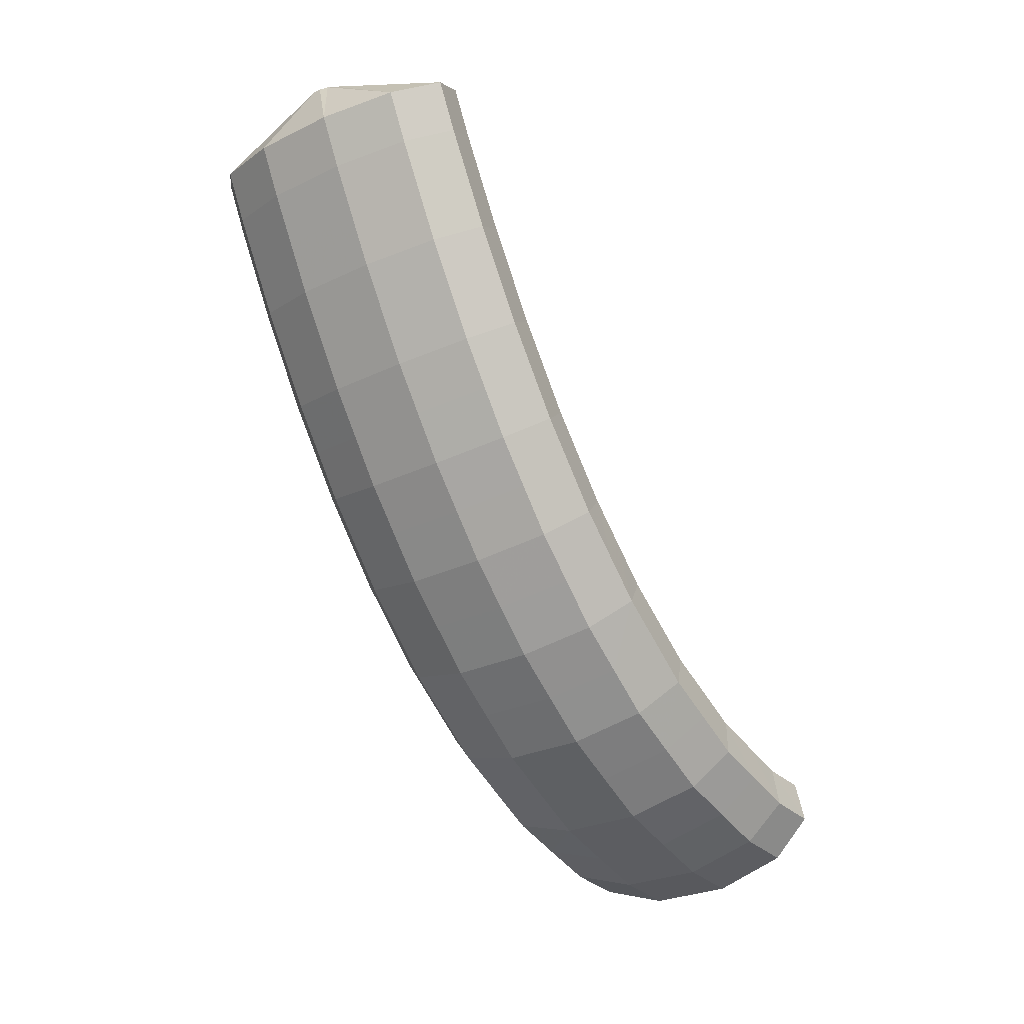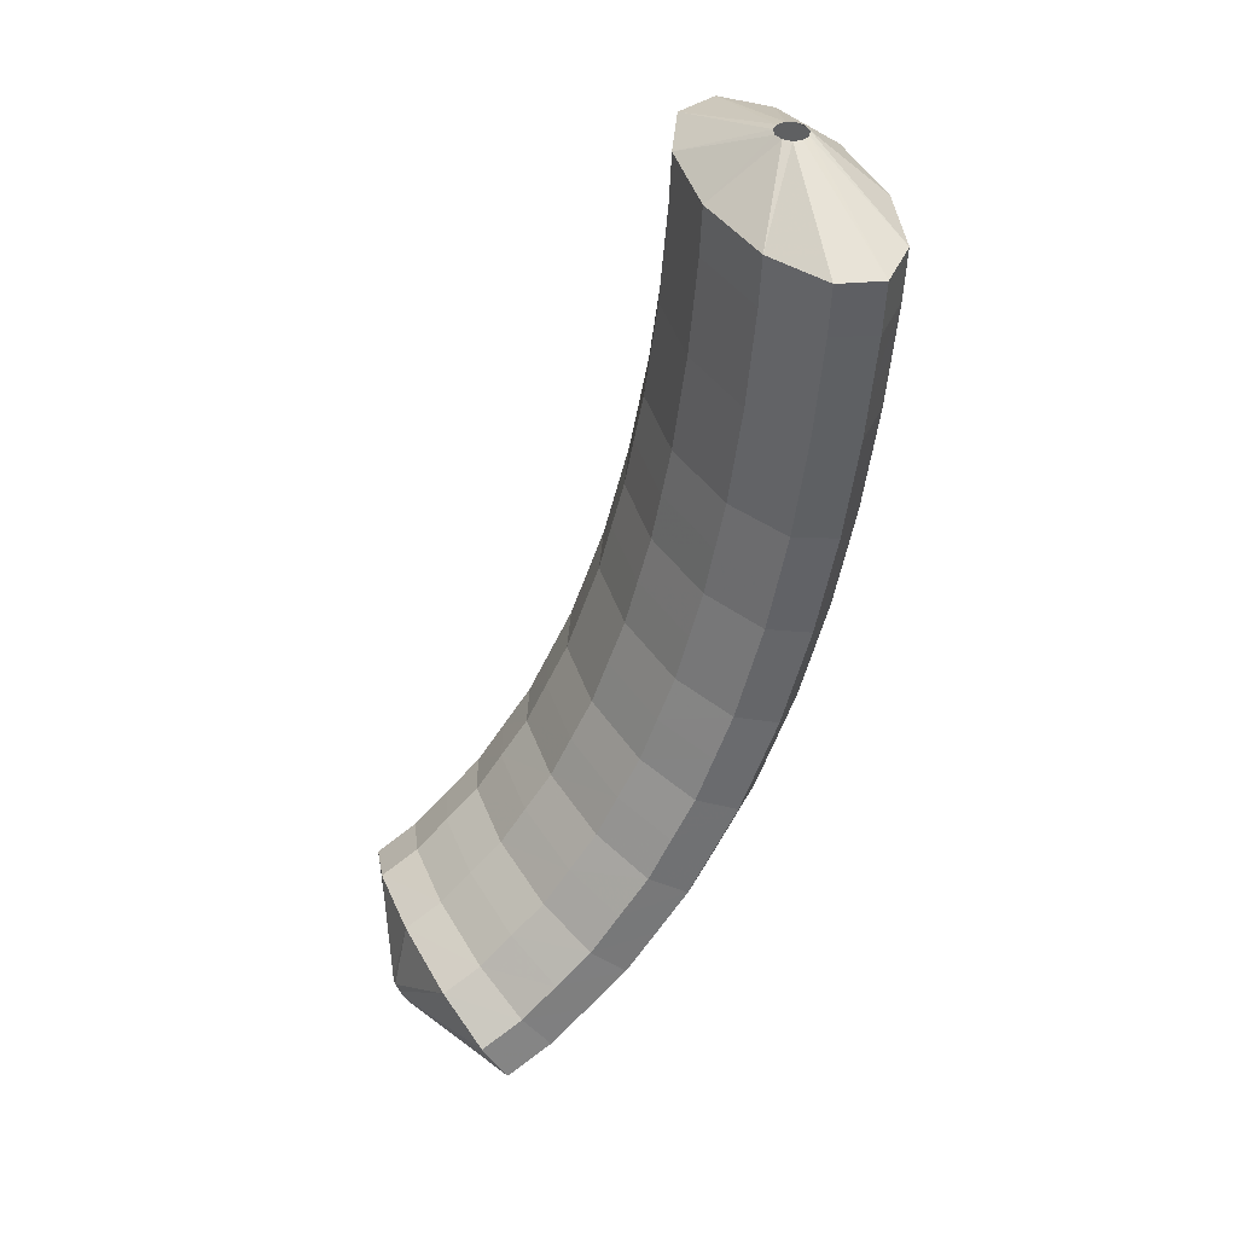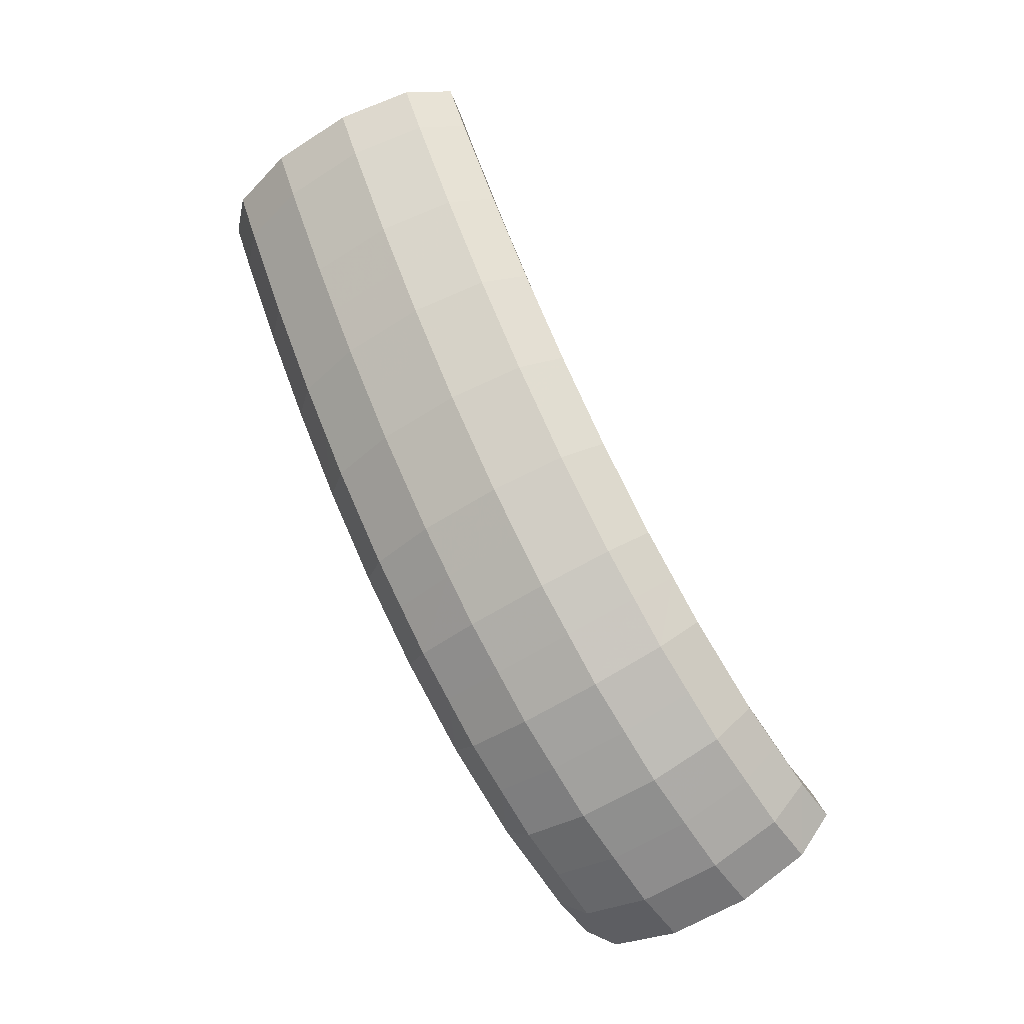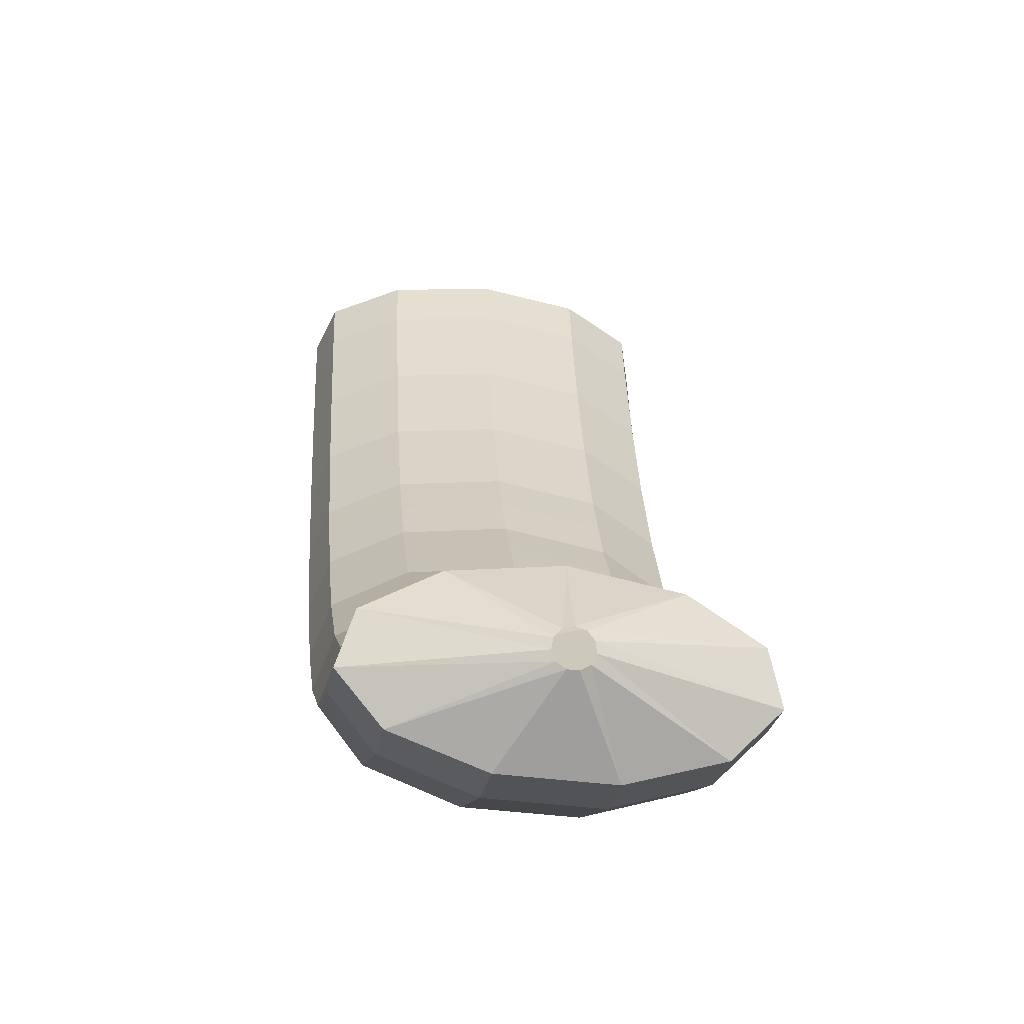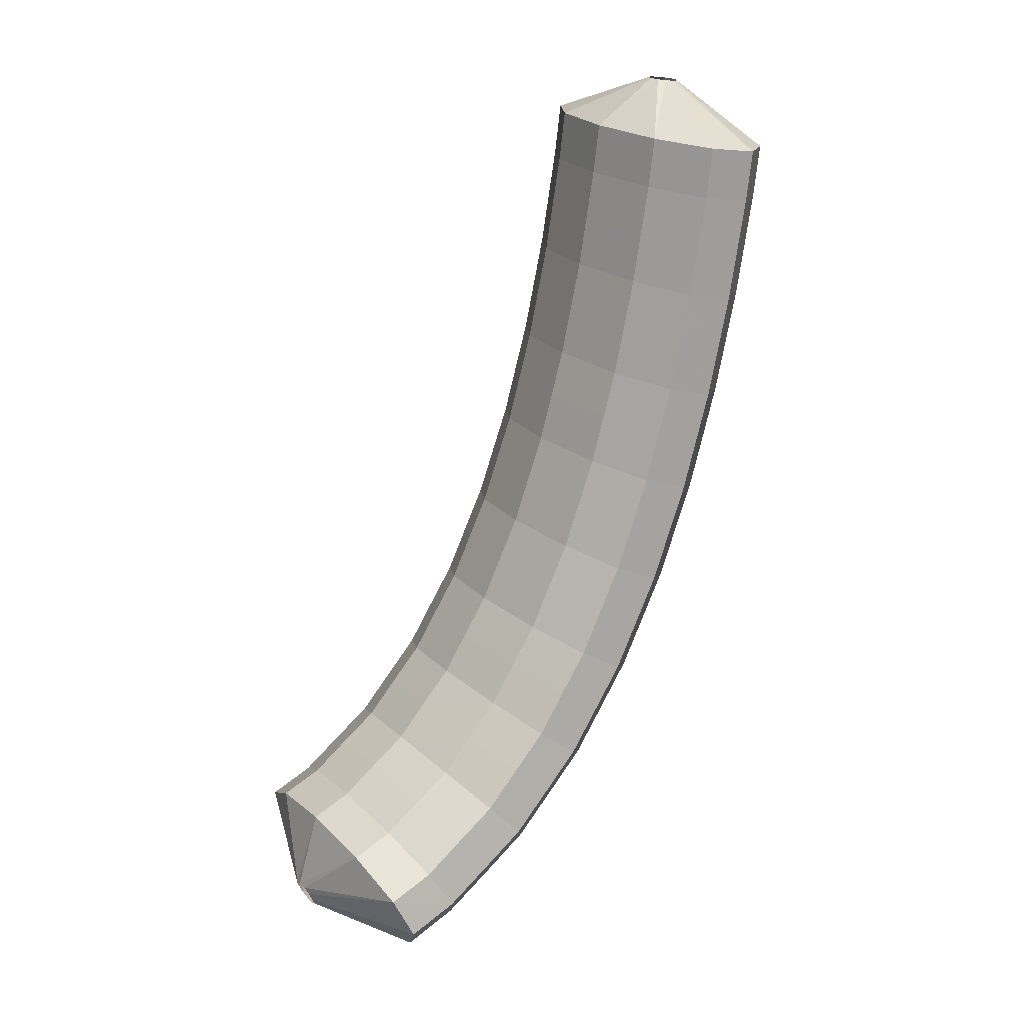
<metadata>
{"format":"obj","ext":"obj","renderer":"f3d","projection":"perspective","resolution":1024,"background":"white","views":[{"elev":16.2,"azim":-140.2,"up":"+Y"},{"elev":15.8,"azim":71.6,"up":"+Y"},{"elev":-9.4,"azim":-146.0,"up":"+Y"},{"elev":31.5,"azim":-27.2,"up":"+Z"},{"elev":-7.6,"azim":62.7,"up":"+Y"}]}
</metadata>
<code>
g tube1
v 118.2 131.8 119.6
v 118 131.9 119.5
v 117.8 132 119.3
v 117.7 132.1 119.1
v 117.8 132.1 118.8
v 118 132 118.6
v 118.3 131.9 118.6
v 118.5 131.7 118.7
v 118.6 131.7 118.9
v 118.6 131.6 119.2
v 118.5 131.7 119.4
v 118.2 131.8 119.6
v 117.7 130 121.4
v 115.2 131.1 121.4
v 113.5 132.1 120.6
v 113 132.4 119.3
v 113.9 132.2 117.8
v 116 131.3 116.7
v 118.5 130.1 116.3
v 120.7 129 116.7
v 121.9 128.3 117.8
v 121.6 128.3 119.3
v 120.1 128.9 120.6
v 117.7 130 121.4
v 117 128.5 121.2
v 114.5 129.7 121.2
v 112.7 130.6 120.4
v 112.3 130.9 119.1
v 113.2 130.6 117.7
v 115.2 129.7 116.6
v 117.8 128.6 116.2
v 120 127.5 116.6
v 121.2 126.8 117.7
v 120.9 126.8 119.1
v 119.4 127.4 120.4
v 117 128.5 121.2
v 116.3 127 121.1
v 113.8 128.2 121.1
v 112 129.1 120.3
v 111.5 129.4 119
v 112.5 129.1 117.6
v 114.5 128.2 116.5
v 117 127 116.1
v 119.2 125.9 116.5
v 120.4 125.3 117.6
v 120.2 125.3 119
v 118.7 125.9 120.3
v 116.3 127 121.1
v 115.6 125.6 121
v 113.1 126.7 121
v 111.3 127.6 120.2
v 110.8 127.9 118.9
v 111.7 127.5 117.5
v 113.8 126.6 116.4
v 116.3 125.4 116
v 118.5 124.4 116.4
v 119.7 123.8 117.5
v 119.5 123.8 118.9
v 118 124.5 120.2
v 115.6 125.6 121
v 114.9 124.1 121
v 112.4 125.2 121
v 110.6 126.1 120.2
v 110.1 126.3 118.9
v 111 125.9 117.4
v 113 125 116.3
v 115.6 123.8 115.9
v 117.8 122.8 116.3
v 119 122.2 117.4
v 118.8 122.3 118.9
v 117.3 123 120.2
v 114.9 124.1 121
v 114.2 122.6 121
v 111.8 123.8 121
v 109.9 124.6 120.2
v 109.4 124.8 118.9
v 110.3 124.4 117.4
v 112.3 123.4 116.3
v 114.8 122.3 115.9
v 117.1 121.2 116.3
v 118.3 120.7 117.4
v 118.1 120.8 118.9
v 116.6 121.5 120.2
v 114.2 122.6 121
v 113.6 121.2 121
v 111.1 122.3 121
v 109.3 123.1 120.3
v 108.7 123.3 118.9
v 109.6 122.8 117.5
v 111.6 121.8 116.4
v 114.1 120.7 116
v 116.4 119.7 116.4
v 117.6 119.2 117.5
v 117.5 119.3 118.9
v 116 120.1 120.3
v 113.6 121.2 121
v 112.9 119.7 121.1
v 110.4 120.8 121.1
v 108.6 121.6 120.3
v 108 121.7 119
v 108.8 121.2 117.6
v 110.8 120.2 116.5
v 113.4 119 116.1
v 115.6 118.1 116.5
v 116.9 117.6 117.6
v 116.8 117.8 119
v 115.3 118.6 120.3
v 112.9 119.7 121.1
v 112.3 118.3 121.3
v 109.8 119.4 121.3
v 107.9 120.1 120.5
v 107.3 120.2 119.2
v 108.1 119.6 117.8
v 110.1 118.6 116.7
v 112.7 117.4 116.3
v 114.9 116.5 116.7
v 116.2 116.1 117.8
v 116.1 116.3 119.2
v 114.7 117.1 120.5
v 112.3 118.3 121.3
v 111.7 116.9 121.5
v 109.2 117.9 121.5
v 107.3 118.6 120.7
v 106.7 118.6 119.4
v 107.4 118 118
v 109.4 117 116.9
v 112 115.8 116.5
v 114.2 114.9 116.9
v 115.6 114.5 118
v 115.5 114.8 119.4
v 114 115.7 120.7
v 111.7 116.9 121.5
v 111.1 115.5 121.9
v 108.6 116.5 121.9
v 106.7 117.1 121.1
v 106 117.1 119.8
v 106.8 116.4 118.4
v 108.7 115.3 117.3
v 111.3 114.2 116.9
v 113.6 113.3 117.3
v 114.9 113 118.4
v 114.9 113.4 119.8
v 113.4 114.3 121.1
v 111.1 115.5 121.9
v 110.5 114.1 122.2
v 108 115.1 122.2
v 106.1 115.7 121.5
v 105.4 115.6 120.2
v 106.1 114.8 118.8
v 108.1 113.7 117.7
v 110.6 112.5 117.3
v 112.9 111.7 117.7
v 114.3 111.5 118.8
v 114.2 111.9 120.2
v 112.8 112.9 121.4
v 110.5 114.1 122.2
v 110 112.8 122.7
v 107.4 113.8 122.7
v 105.5 114.3 122
v 104.8 114.1 120.8
v 105.5 113.3 119.4
v 107.4 112.1 118.4
v 109.9 110.9 118
v 112.3 110.1 118.3
v 113.7 110 119.4
v 113.7 110.5 120.7
v 112.3 111.5 122
v 110 112.8 122.7
v 109.5 111.5 123.2
v 106.9 112.4 123.2
v 104.9 112.9 122.5
v 104.2 112.6 121.4
v 104.9 111.7 120
v 106.8 110.4 119
v 109.3 109.3 118.6
v 111.7 108.6 118.9
v 113.1 108.5 119.9
v 113.1 109.1 121.2
v 111.8 110.2 122.5
v 109.5 111.5 123.2
v 109 110.2 123.9
v 106.5 111.2 124
v 104.5 111.6 123.3
v 103.7 111.2 122.2
v 104.3 110.2 120.9
v 106.2 108.9 119.9
v 108.7 107.7 119.5
v 111.1 107.1 119.8
v 112.6 107.1 120.8
v 112.6 107.8 122
v 111.3 109 123.2
v 109 110.2 123.9
v 108.6 109.1 124.6
v 106 110 124.7
v 104 110.3 124.1
v 103.2 109.8 123
v 103.8 108.7 121.8
v 105.6 107.3 120.9
v 108.2 106.2 120.4
v 110.6 105.5 120.7
v 112.1 105.7 121.6
v 112.2 106.5 122.8
v 110.9 107.8 123.9
v 108.6 109.1 124.6
v 108.3 108 125.6
v 105.7 108.9 125.6
v 103.6 109.1 125.1
v 102.8 108.5 124.1
v 103.3 107.3 123
v 105.2 105.9 122.1
v 107.7 104.8 121.7
v 110.1 104.2 121.9
v 111.7 104.4 122.7
v 111.8 105.3 123.8
v 110.5 106.7 124.9
v 108.3 108 125.6
v 107.9 107 126.4
v 105.3 107.9 126.6
v 103.3 108 126.1
v 102.4 107.3 125.2
v 102.9 106 124.2
v 104.7 104.5 123.3
v 107.3 103.4 122.9
v 109.7 102.9 123.1
v 111.3 103.2 123.8
v 111.4 104.2 124.8
v 110.2 105.6 125.8
v 107.9 107 126.4
v 107.7 106.2 127.6
v 105.1 107 127.7
v 103 107 127.4
v 102.1 106.2 126.6
v 102.6 104.9 125.7
v 104.4 103.4 124.9
v 107 102.2 124.5
v 109.4 101.7 124.6
v 111 102.2 125.2
v 111.2 103.3 126.1
v 110 104.8 126.9
v 107.7 106.2 127.6
v 106.7 103.8 127.7
v 106.4 103.9 127.7
v 106.1 103.8 127.6
v 106 103.6 127.5
v 106 103.4 127.3
v 106.1 103.2 127.2
v 106.4 103.1 127.1
v 106.7 103.1 127.2
v 106.9 103.2 127.3
v 107 103.4 127.5
v 106.9 103.6 127.6
v 106.7 103.8 127.7
f 1 2 14
f 14 13 1
f 2 3 15
f 15 14 2
f 3 4 16
f 16 15 3
f 4 5 17
f 17 16 4
f 5 6 18
f 18 17 5
f 6 7 19
f 19 18 6
f 7 8 20
f 20 19 7
f 8 9 21
f 21 20 8
f 9 10 22
f 22 21 9
f 10 11 23
f 23 22 10
f 11 12 24
f 24 23 11
f 13 14 26
f 26 25 13
f 14 15 27
f 27 26 14
f 15 16 28
f 28 27 15
f 16 17 29
f 29 28 16
f 17 18 30
f 30 29 17
f 18 19 31
f 31 30 18
f 19 20 32
f 32 31 19
f 20 21 33
f 33 32 20
f 21 22 34
f 34 33 21
f 22 23 35
f 35 34 22
f 23 24 36
f 36 35 23
f 25 26 38
f 38 37 25
f 26 27 39
f 39 38 26
f 27 28 40
f 40 39 27
f 28 29 41
f 41 40 28
f 29 30 42
f 42 41 29
f 30 31 43
f 43 42 30
f 31 32 44
f 44 43 31
f 32 33 45
f 45 44 32
f 33 34 46
f 46 45 33
f 34 35 47
f 47 46 34
f 35 36 48
f 48 47 35
f 37 38 50
f 50 49 37
f 38 39 51
f 51 50 38
f 39 40 52
f 52 51 39
f 40 41 53
f 53 52 40
f 41 42 54
f 54 53 41
f 42 43 55
f 55 54 42
f 43 44 56
f 56 55 43
f 44 45 57
f 57 56 44
f 45 46 58
f 58 57 45
f 46 47 59
f 59 58 46
f 47 48 60
f 60 59 47
f 49 50 62
f 62 61 49
f 50 51 63
f 63 62 50
f 51 52 64
f 64 63 51
f 52 53 65
f 65 64 52
f 53 54 66
f 66 65 53
f 54 55 67
f 67 66 54
f 55 56 68
f 68 67 55
f 56 57 69
f 69 68 56
f 57 58 70
f 70 69 57
f 58 59 71
f 71 70 58
f 59 60 72
f 72 71 59
f 61 62 74
f 74 73 61
f 62 63 75
f 75 74 62
f 63 64 76
f 76 75 63
f 64 65 77
f 77 76 64
f 65 66 78
f 78 77 65
f 66 67 79
f 79 78 66
f 67 68 80
f 80 79 67
f 68 69 81
f 81 80 68
f 69 70 82
f 82 81 69
f 70 71 83
f 83 82 70
f 71 72 84
f 84 83 71
f 73 74 86
f 86 85 73
f 74 75 87
f 87 86 74
f 75 76 88
f 88 87 75
f 76 77 89
f 89 88 76
f 77 78 90
f 90 89 77
f 78 79 91
f 91 90 78
f 79 80 92
f 92 91 79
f 80 81 93
f 93 92 80
f 81 82 94
f 94 93 81
f 82 83 95
f 95 94 82
f 83 84 96
f 96 95 83
f 85 86 98
f 98 97 85
f 86 87 99
f 99 98 86
f 87 88 100
f 100 99 87
f 88 89 101
f 101 100 88
f 89 90 102
f 102 101 89
f 90 91 103
f 103 102 90
f 91 92 104
f 104 103 91
f 92 93 105
f 105 104 92
f 93 94 106
f 106 105 93
f 94 95 107
f 107 106 94
f 95 96 108
f 108 107 95
f 97 98 110
f 110 109 97
f 98 99 111
f 111 110 98
f 99 100 112
f 112 111 99
f 100 101 113
f 113 112 100
f 101 102 114
f 114 113 101
f 102 103 115
f 115 114 102
f 103 104 116
f 116 115 103
f 104 105 117
f 117 116 104
f 105 106 118
f 118 117 105
f 106 107 119
f 119 118 106
f 107 108 120
f 120 119 107
f 109 110 122
f 122 121 109
f 110 111 123
f 123 122 110
f 111 112 124
f 124 123 111
f 112 113 125
f 125 124 112
f 113 114 126
f 126 125 113
f 114 115 127
f 127 126 114
f 115 116 128
f 128 127 115
f 116 117 129
f 129 128 116
f 117 118 130
f 130 129 117
f 118 119 131
f 131 130 118
f 119 120 132
f 132 131 119
f 121 122 134
f 134 133 121
f 122 123 135
f 135 134 122
f 123 124 136
f 136 135 123
f 124 125 137
f 137 136 124
f 125 126 138
f 138 137 125
f 126 127 139
f 139 138 126
f 127 128 140
f 140 139 127
f 128 129 141
f 141 140 128
f 129 130 142
f 142 141 129
f 130 131 143
f 143 142 130
f 131 132 144
f 144 143 131
f 133 134 146
f 146 145 133
f 134 135 147
f 147 146 134
f 135 136 148
f 148 147 135
f 136 137 149
f 149 148 136
f 137 138 150
f 150 149 137
f 138 139 151
f 151 150 138
f 139 140 152
f 152 151 139
f 140 141 153
f 153 152 140
f 141 142 154
f 154 153 141
f 142 143 155
f 155 154 142
f 143 144 156
f 156 155 143
f 145 146 158
f 158 157 145
f 146 147 159
f 159 158 146
f 147 148 160
f 160 159 147
f 148 149 161
f 161 160 148
f 149 150 162
f 162 161 149
f 150 151 163
f 163 162 150
f 151 152 164
f 164 163 151
f 152 153 165
f 165 164 152
f 153 154 166
f 166 165 153
f 154 155 167
f 167 166 154
f 155 156 168
f 168 167 155
f 157 158 170
f 170 169 157
f 158 159 171
f 171 170 158
f 159 160 172
f 172 171 159
f 160 161 173
f 173 172 160
f 161 162 174
f 174 173 161
f 162 163 175
f 175 174 162
f 163 164 176
f 176 175 163
f 164 165 177
f 177 176 164
f 165 166 178
f 178 177 165
f 166 167 179
f 179 178 166
f 167 168 180
f 180 179 167
f 169 170 182
f 182 181 169
f 170 171 183
f 183 182 170
f 171 172 184
f 184 183 171
f 172 173 185
f 185 184 172
f 173 174 186
f 186 185 173
f 174 175 187
f 187 186 174
f 175 176 188
f 188 187 175
f 176 177 189
f 189 188 176
f 177 178 190
f 190 189 177
f 178 179 191
f 191 190 178
f 179 180 192
f 192 191 179
f 181 182 194
f 194 193 181
f 182 183 195
f 195 194 182
f 183 184 196
f 196 195 183
f 184 185 197
f 197 196 184
f 185 186 198
f 198 197 185
f 186 187 199
f 199 198 186
f 187 188 200
f 200 199 187
f 188 189 201
f 201 200 188
f 189 190 202
f 202 201 189
f 190 191 203
f 203 202 190
f 191 192 204
f 204 203 191
f 193 194 206
f 206 205 193
f 194 195 207
f 207 206 194
f 195 196 208
f 208 207 195
f 196 197 209
f 209 208 196
f 197 198 210
f 210 209 197
f 198 199 211
f 211 210 198
f 199 200 212
f 212 211 199
f 200 201 213
f 213 212 200
f 201 202 214
f 214 213 201
f 202 203 215
f 215 214 202
f 203 204 216
f 216 215 203
f 205 206 218
f 218 217 205
f 206 207 219
f 219 218 206
f 207 208 220
f 220 219 207
f 208 209 221
f 221 220 208
f 209 210 222
f 222 221 209
f 210 211 223
f 223 222 210
f 211 212 224
f 224 223 211
f 212 213 225
f 225 224 212
f 213 214 226
f 226 225 213
f 214 215 227
f 227 226 214
f 215 216 228
f 228 227 215
f 217 218 230
f 230 229 217
f 218 219 231
f 231 230 218
f 219 220 232
f 232 231 219
f 220 221 233
f 233 232 220
f 221 222 234
f 234 233 221
f 222 223 235
f 235 234 222
f 223 224 236
f 236 235 223
f 224 225 237
f 237 236 224
f 225 226 238
f 238 237 225
f 226 227 239
f 239 238 226
f 227 228 240
f 240 239 227
f 229 230 242
f 242 241 229
f 230 231 243
f 243 242 230
f 231 232 244
f 244 243 231
f 232 233 245
f 245 244 232
f 233 234 246
f 246 245 233
f 234 235 247
f 247 246 234
f 235 236 248
f 248 247 235
f 236 237 249
f 249 248 236
f 237 238 250
f 250 249 237
f 238 239 251
f 251 250 238
f 239 240 252
f 252 251 239
g

</code>
